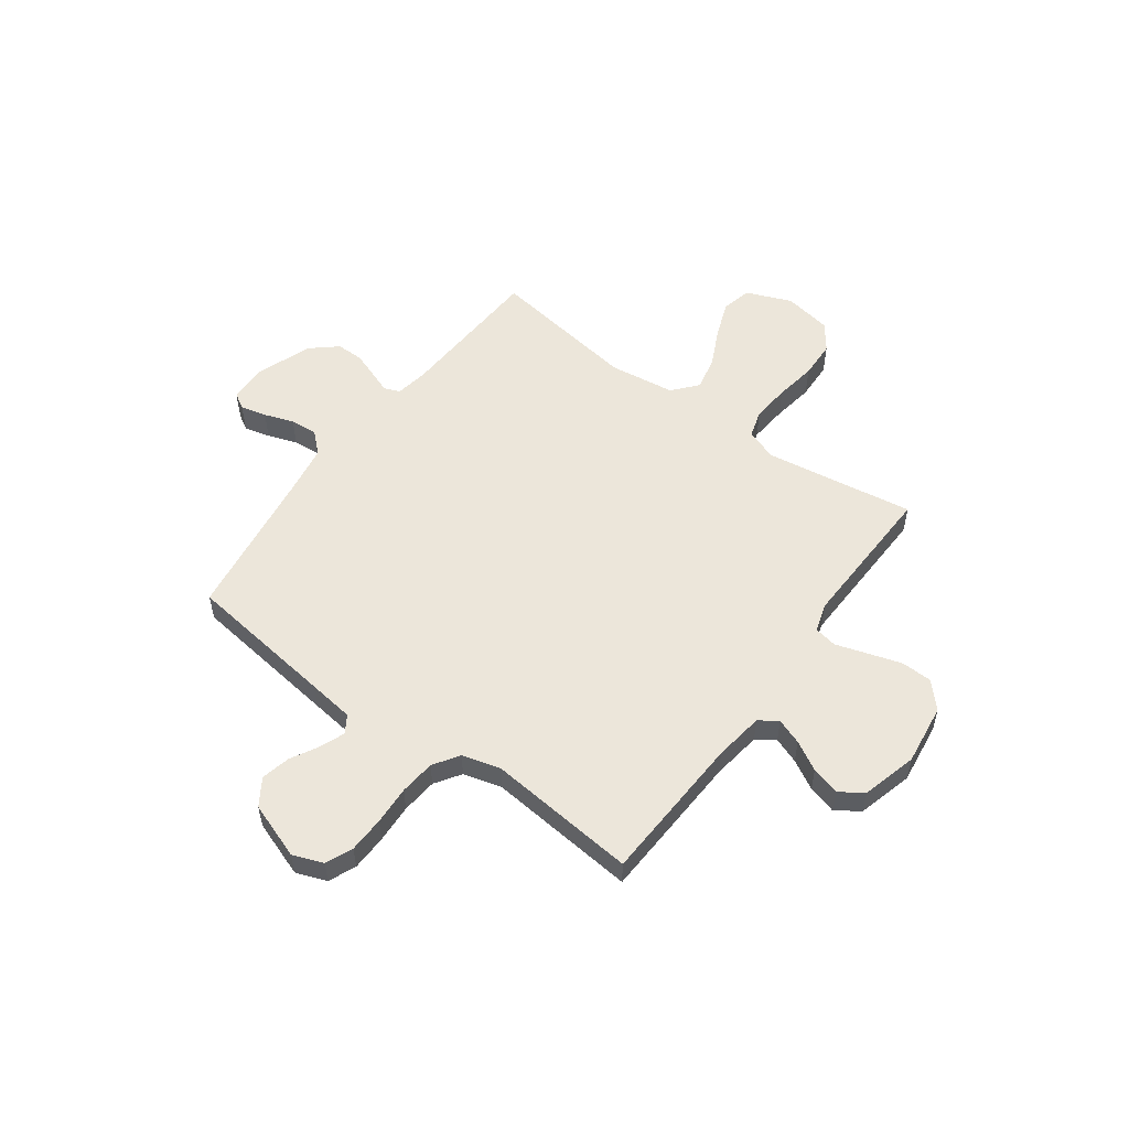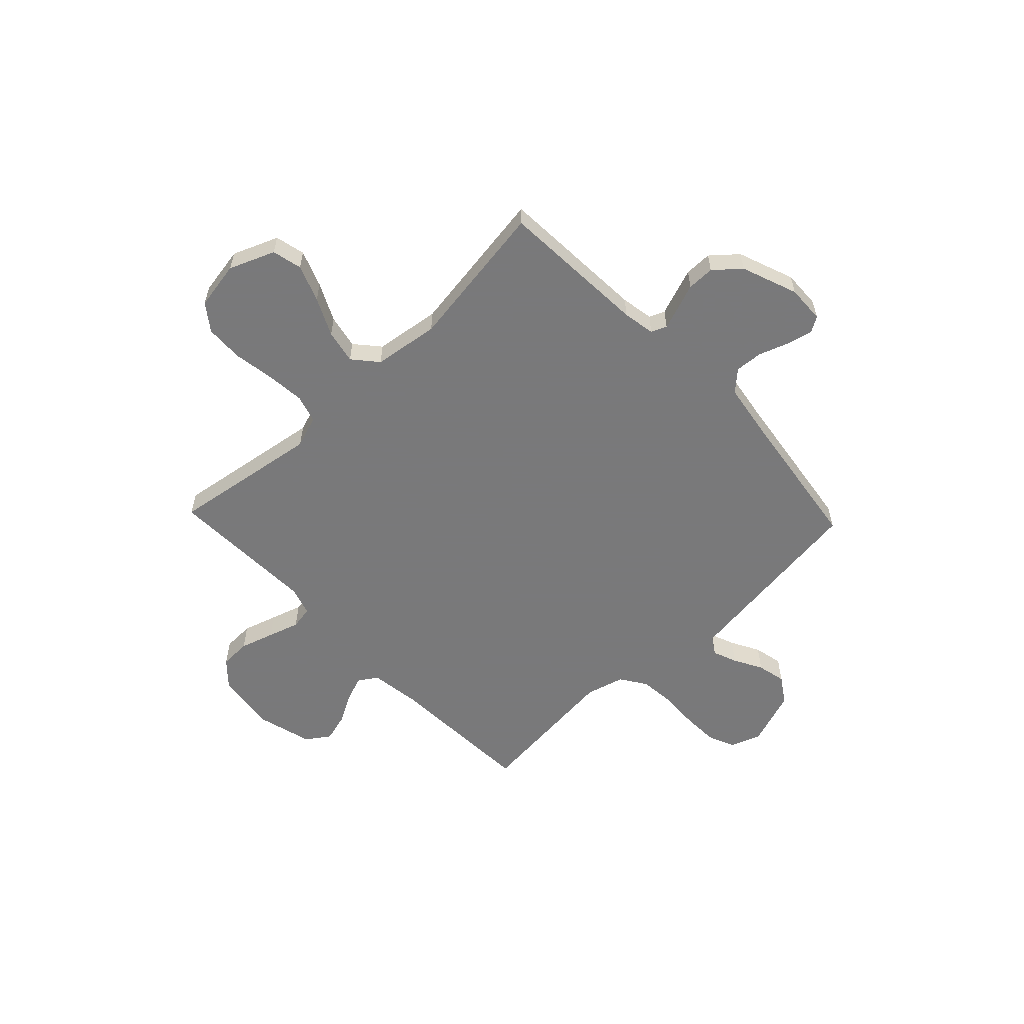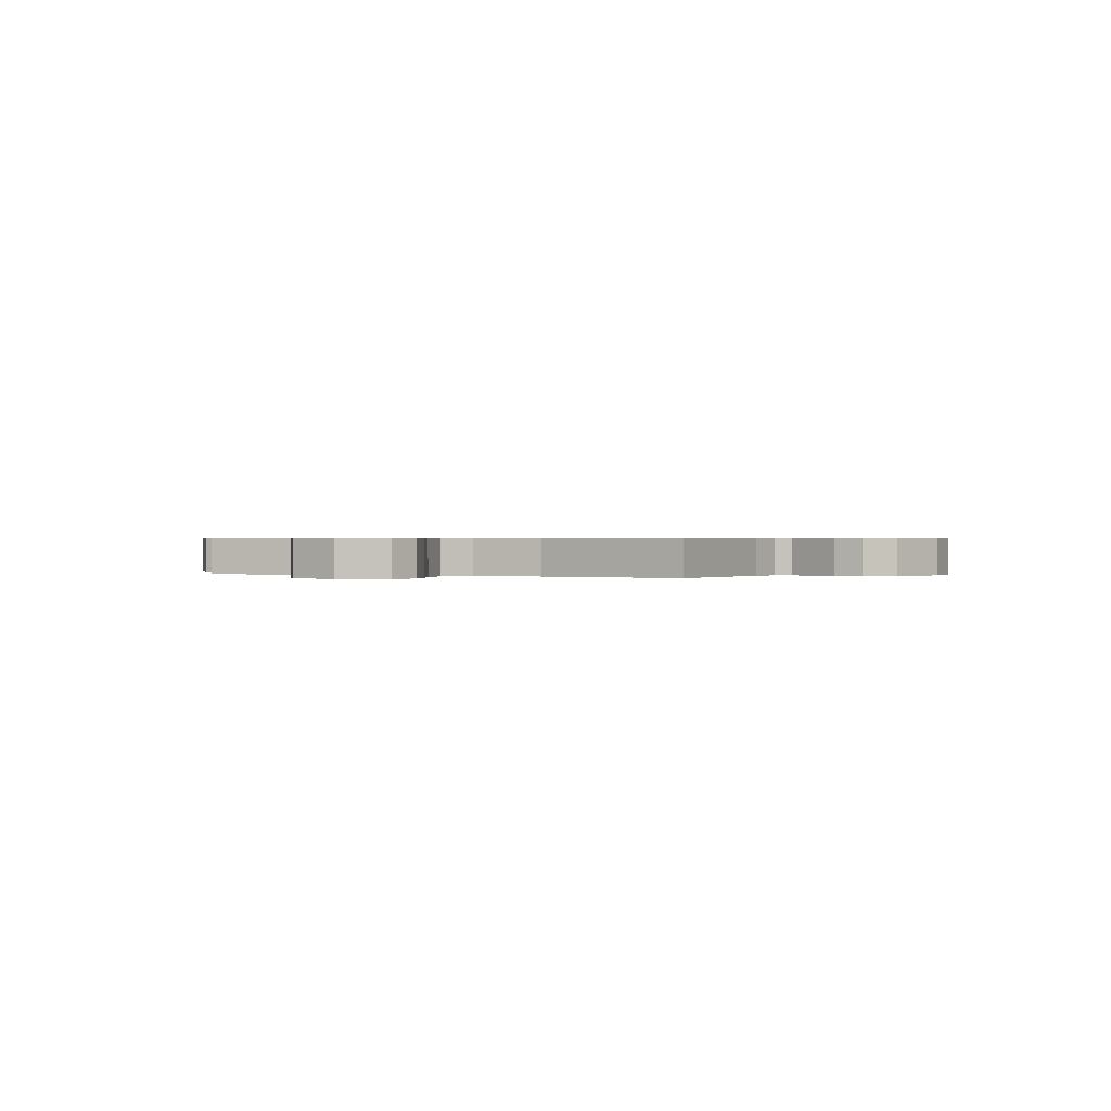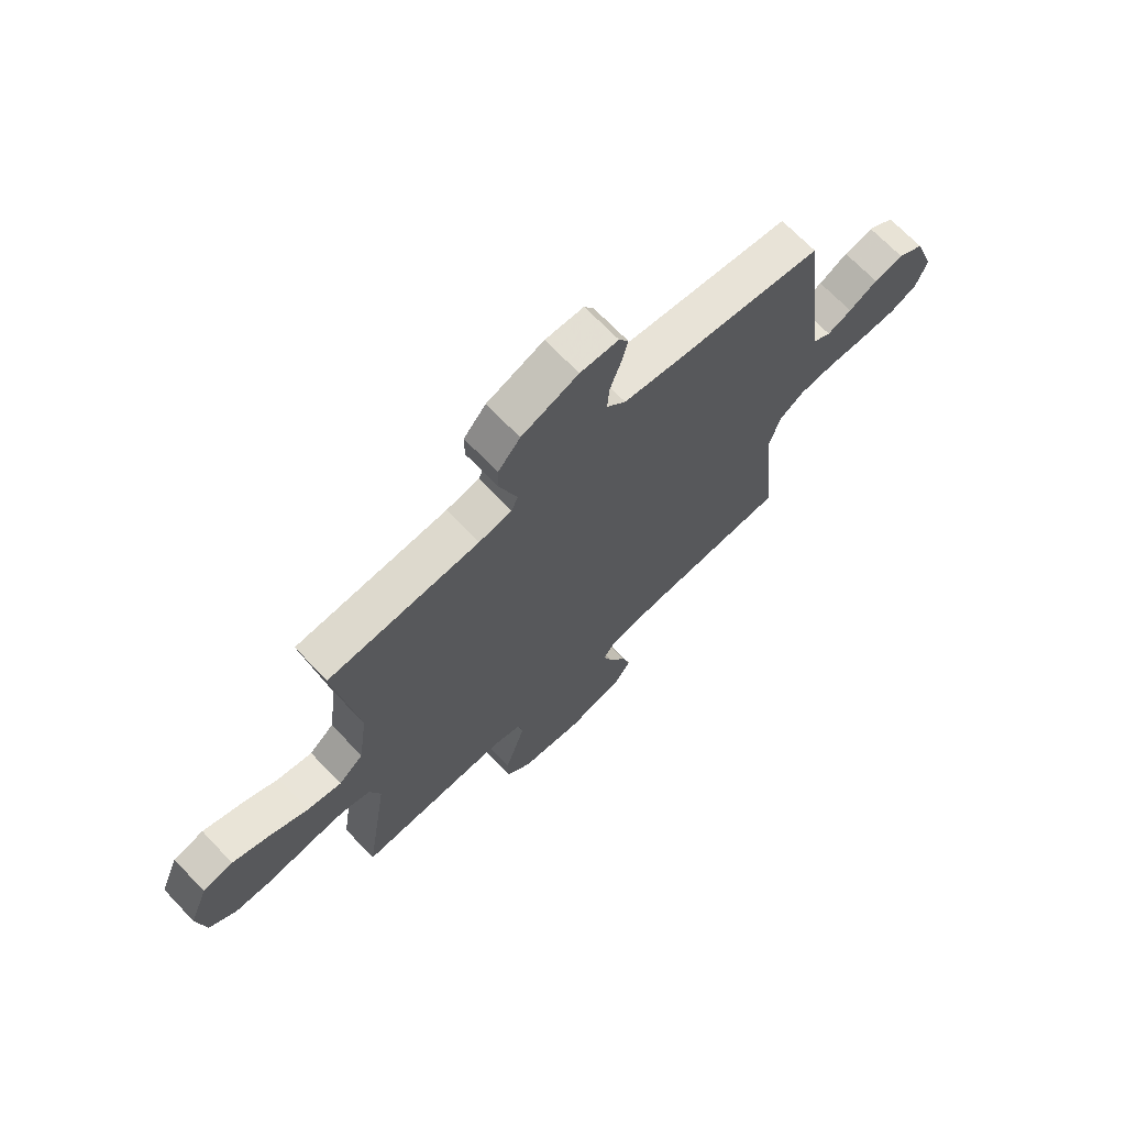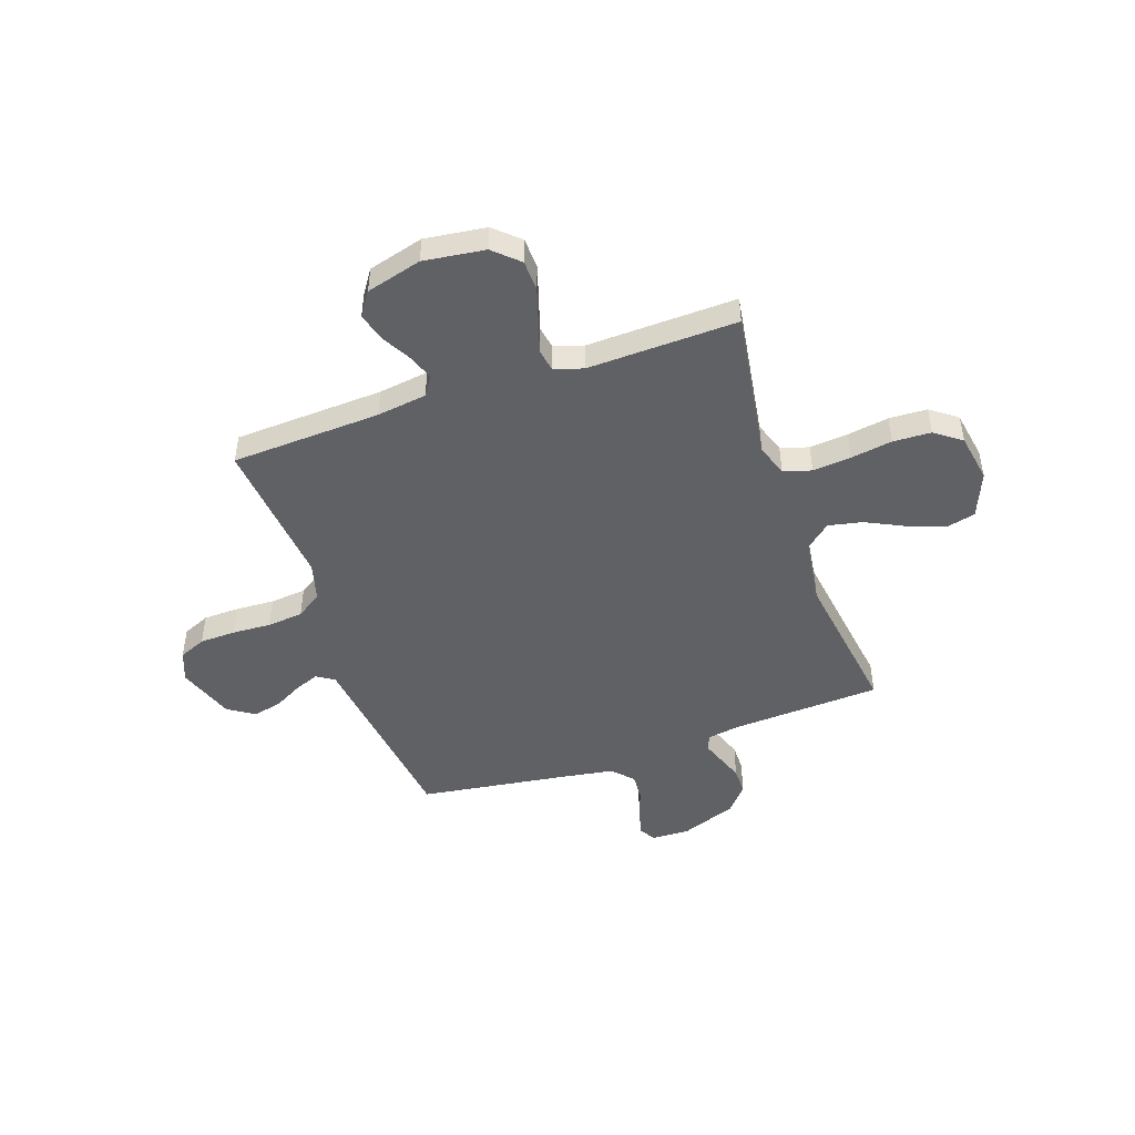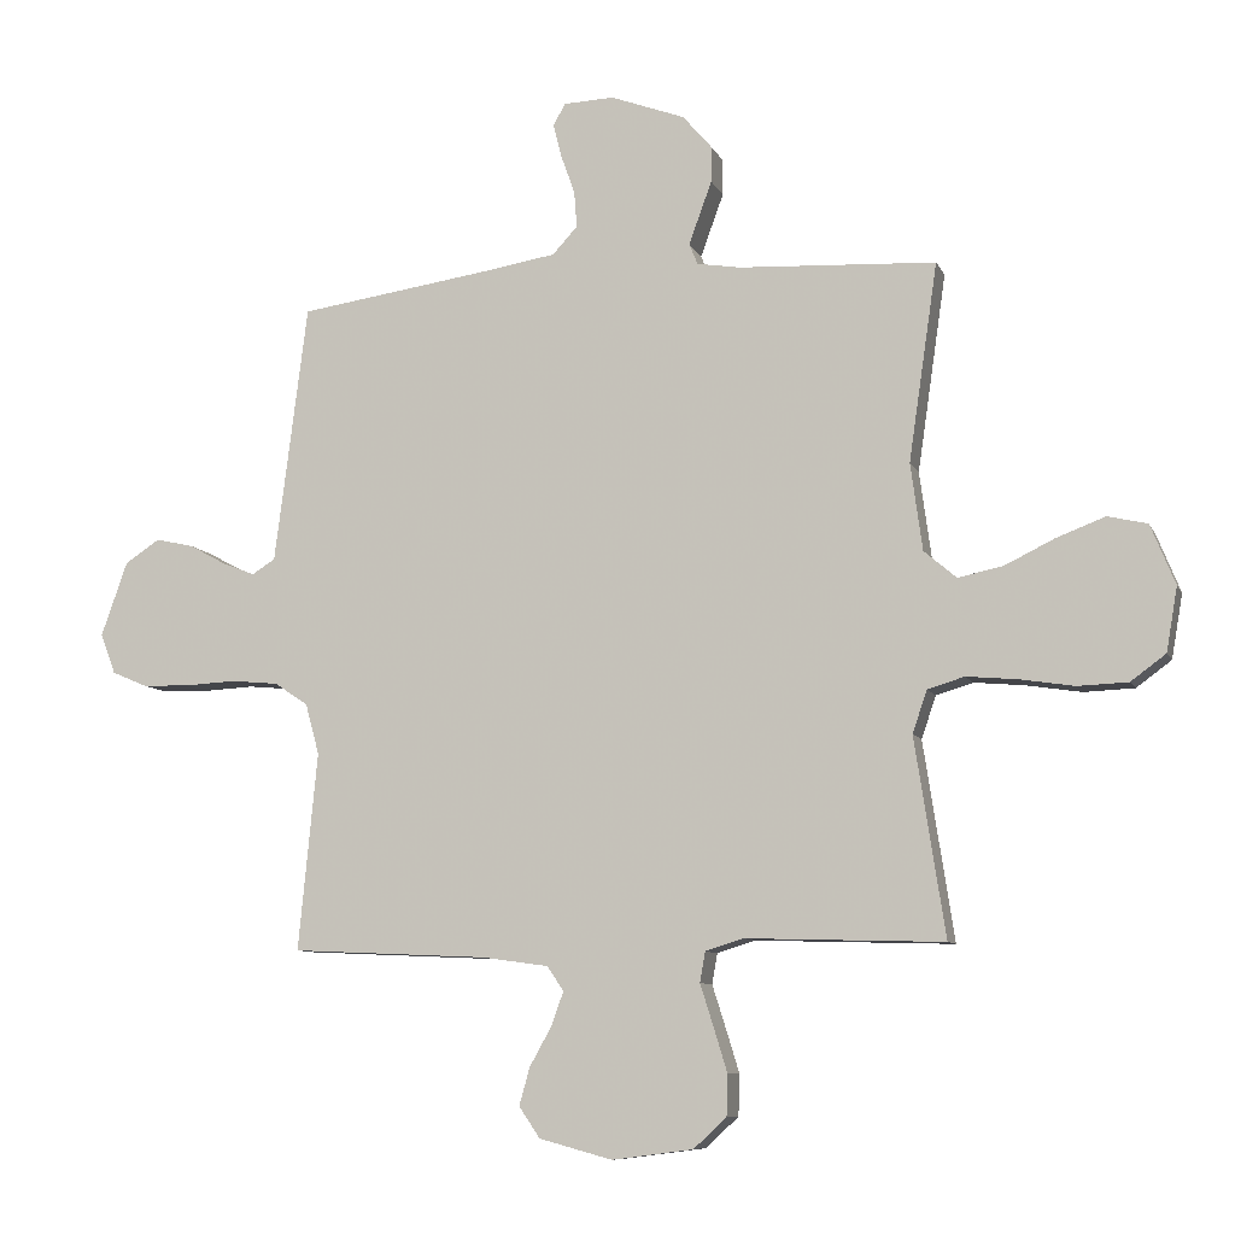
<metadata>
{"format":"obj","ext":"obj","renderer":"f3d","projection":"perspective","resolution":1024,"background":"white","views":[{"elev":54.5,"azim":126.2,"up":"+Y"},{"elev":-57.8,"azim":-46.4,"up":"+Y"},{"elev":0.4,"azim":-63.1,"up":"+Y"},{"elev":69.2,"azim":-43.7,"up":"+Z"},{"elev":-47.6,"azim":-161.0,"up":"+Y"},{"elev":-8.8,"azim":-163.4,"up":"+Z"}]}
</metadata>
<code>
v 0.5 0.07 0.5
v 0.538 0.07 0.2
v 0.55 0.07 0.107
v 0.585 0.07 0.085
v 0.634 0.07 0.104
v 0.691 0.07 0.135
v 0.749 0.07 0.148
v 0.802 0.07 0.113
v 0.842 0.07 0
v 0.819 0.07 -0.061
v 0.765 0.07 -0.084
v 0.693 0.07 -0.086
v 0.615 0.07 -0.082
v 0.543 0.07 -0.089
v 0.492 0.07 -0.123
v 0.471 0.07 -0.2
v 0.5 0.07 -0.5
v 0.2 0.07 -0.514
v 0.1 0.07 -0.528
v 0.075 0.07 -0.565
v 0.094 0.07 -0.617
v 0.127 0.07 -0.676
v 0.143 0.07 -0.733
v 0.111 0.07 -0.78
v 0 0.07 -0.81
v -0.123 0.07 -0.794
v -0.173 0.07 -0.748
v -0.175 0.07 -0.686
v -0.154 0.07 -0.618
v -0.134 0.07 -0.555
v -0.142 0.07 -0.509
v -0.2 0.07 -0.491
v -0.5 0.07 -0.5
v -0.454 0.07 -0.2
v -0.476 0.07 -0.136
v -0.532 0.07 -0.119
v -0.609 0.07 -0.126
v -0.692 0.07 -0.139
v -0.768 0.07 -0.136
v -0.821 0.07 -0.097
v -0.838 0.07 0
v -0.801 0.07 0.091
v -0.741 0.07 0.105
v -0.667 0.07 0.077
v -0.591 0.07 0.04
v -0.523 0.07 0.026
v -0.474 0.07 0.068
v -0.456 0.07 0.2
v -0.5 0.07 0.5
v -0.2 0.07 0.516
v -0.135 0.07 0.527
v -0.122 0.07 0.558
v -0.138 0.07 0.602
v -0.157 0.07 0.654
v -0.157 0.07 0.709
v -0.113 0.07 0.76
v 0 0.07 0.802
v 0.076 0.07 0.799
v 0.095 0.07 0.767
v 0.082 0.07 0.715
v 0.061 0.07 0.656
v 0.057 0.07 0.601
v 0.095 0.07 0.56
v 0.2 0.07 0.543
v 0.5 0 0.5
v 0.538 0 0.2
v 0.55 0 0.107
v 0.585 0 0.085
v 0.634 0 0.104
v 0.691 0 0.135
v 0.749 0 0.148
v 0.802 0 0.113
v 0.842 0 0
v 0.819 0 -0.061
v 0.765 0 -0.084
v 0.693 0 -0.086
v 0.615 0 -0.082
v 0.543 0 -0.089
v 0.492 0 -0.123
v 0.471 0 -0.2
v 0.5 0 -0.5
v 0.2 0 -0.514
v 0.1 0 -0.528
v 0.075 0 -0.565
v 0.094 0 -0.617
v 0.127 0 -0.676
v 0.143 0 -0.733
v 0.111 0 -0.78
v 0 0 -0.81
v -0.123 0 -0.794
v -0.173 0 -0.748
v -0.175 0 -0.686
v -0.154 0 -0.618
v -0.134 0 -0.555
v -0.142 0 -0.509
v -0.2 0 -0.491
v -0.5 0 -0.5
v -0.454 0 -0.2
v -0.476 0 -0.136
v -0.532 0 -0.119
v -0.609 0 -0.126
v -0.692 0 -0.139
v -0.768 0 -0.136
v -0.821 0 -0.097
v -0.838 0 0
v -0.801 0 0.091
v -0.741 0 0.105
v -0.667 0 0.077
v -0.591 0 0.04
v -0.523 0 0.026
v -0.474 0 0.068
v -0.456 0 0.2
v -0.5 0 0.5
v -0.2 0 0.516
v -0.135 0 0.527
v -0.122 0 0.558
v -0.138 0 0.602
v -0.157 0 0.654
v -0.157 0 0.709
v -0.113 0 0.76
v 0 0 0.802
v 0.076 0 0.799
v 0.095 0 0.767
v 0.082 0 0.715
v 0.061 0 0.656
v 0.057 0 0.601
v 0.095 0 0.56
v 0.2 0 0.543
f 59 60 61
f 58 59 61
f 57 58 61
f 56 57 61
f 55 56 61
f 54 55 61
f 53 54 61
f 52 53 61 62
f 51 52 62 63
f 48 49 50
f 51 63 64
f 50 51 64
f 48 50 64
f 47 48 64
f 43 44 45
f 42 43 45
f 41 42 45
f 40 41 45
f 39 40 45
f 38 39 45
f 37 38 45
f 36 37 45 46
f 64 1 2
f 47 64 2
f 46 47 2
f 36 46 2
f 35 36 2
f 28 29 30
f 27 28 30
f 26 27 30
f 25 26 30
f 24 25 30
f 23 24 30
f 22 23 30
f 21 22 30
f 20 21 30 31
f 19 20 31 32
f 16 17 18
f 18 19 32
f 16 18 32
f 15 16 32
f 11 12 13
f 10 11 13
f 9 10 13
f 8 9 13
f 7 8 13
f 6 7 13
f 5 6 13
f 4 5 13 14
f 32 33 34
f 15 32 34
f 14 15 34
f 4 14 34
f 3 4 34
f 2 3 34 35
f 125 124 123
f 125 123 122
f 125 122 121
f 125 121 120
f 125 120 119
f 125 119 118
f 125 118 117
f 126 125 117 116
f 127 126 116 115
f 114 113 112
f 128 127 115
f 128 115 114
f 128 114 112
f 128 112 111
f 109 108 107
f 109 107 106
f 109 106 105
f 109 105 104
f 109 104 103
f 109 103 102
f 109 102 101
f 110 109 101 100
f 66 65 128
f 66 128 111
f 66 111 110
f 66 110 100
f 66 100 99
f 94 93 92
f 94 92 91
f 94 91 90
f 94 90 89
f 94 89 88
f 94 88 87
f 94 87 86
f 94 86 85
f 95 94 85 84
f 96 95 84 83
f 82 81 80
f 96 83 82
f 96 82 80
f 96 80 79
f 77 76 75
f 77 75 74
f 77 74 73
f 77 73 72
f 77 72 71
f 77 71 70
f 77 70 69
f 78 77 69 68
f 98 97 96
f 98 96 79
f 98 79 78
f 98 78 68
f 98 68 67
f 99 98 67 66
f 1 65 66 2
f 2 66 67 3
f 3 67 68 4
f 4 68 69 5
f 5 69 70 6
f 6 70 71 7
f 7 71 72 8
f 8 72 73 9
f 9 73 74 10
f 10 74 75 11
f 11 75 76 12
f 12 76 77 13
f 13 77 78 14
f 14 78 79 15
f 15 79 80 16
f 16 80 81 17
f 17 81 82 18
f 18 82 83 19
f 19 83 84 20
f 20 84 85 21
f 21 85 86 22
f 22 86 87 23
f 23 87 88 24
f 24 88 89 25
f 25 89 90 26
f 26 90 91 27
f 27 91 92 28
f 28 92 93 29
f 29 93 94 30
f 30 94 95 31
f 31 95 96 32
f 32 96 97 33
f 33 97 98 34
f 34 98 99 35
f 35 99 100 36
f 36 100 101 37
f 37 101 102 38
f 38 102 103 39
f 39 103 104 40
f 40 104 105 41
f 41 105 106 42
f 42 106 107 43
f 43 107 108 44
f 44 108 109 45
f 45 109 110 46
f 46 110 111 47
f 47 111 112 48
f 48 112 113 49
f 49 113 114 50
f 50 114 115 51
f 51 115 116 52
f 52 116 117 53
f 53 117 118 54
f 54 118 119 55
f 55 119 120 56
f 56 120 121 57
f 57 121 122 58
f 58 122 123 59
f 59 123 124 60
f 60 124 125 61
f 61 125 126 62
f 62 126 127 63
f 63 127 128 64
f 64 128 65 1

</code>
